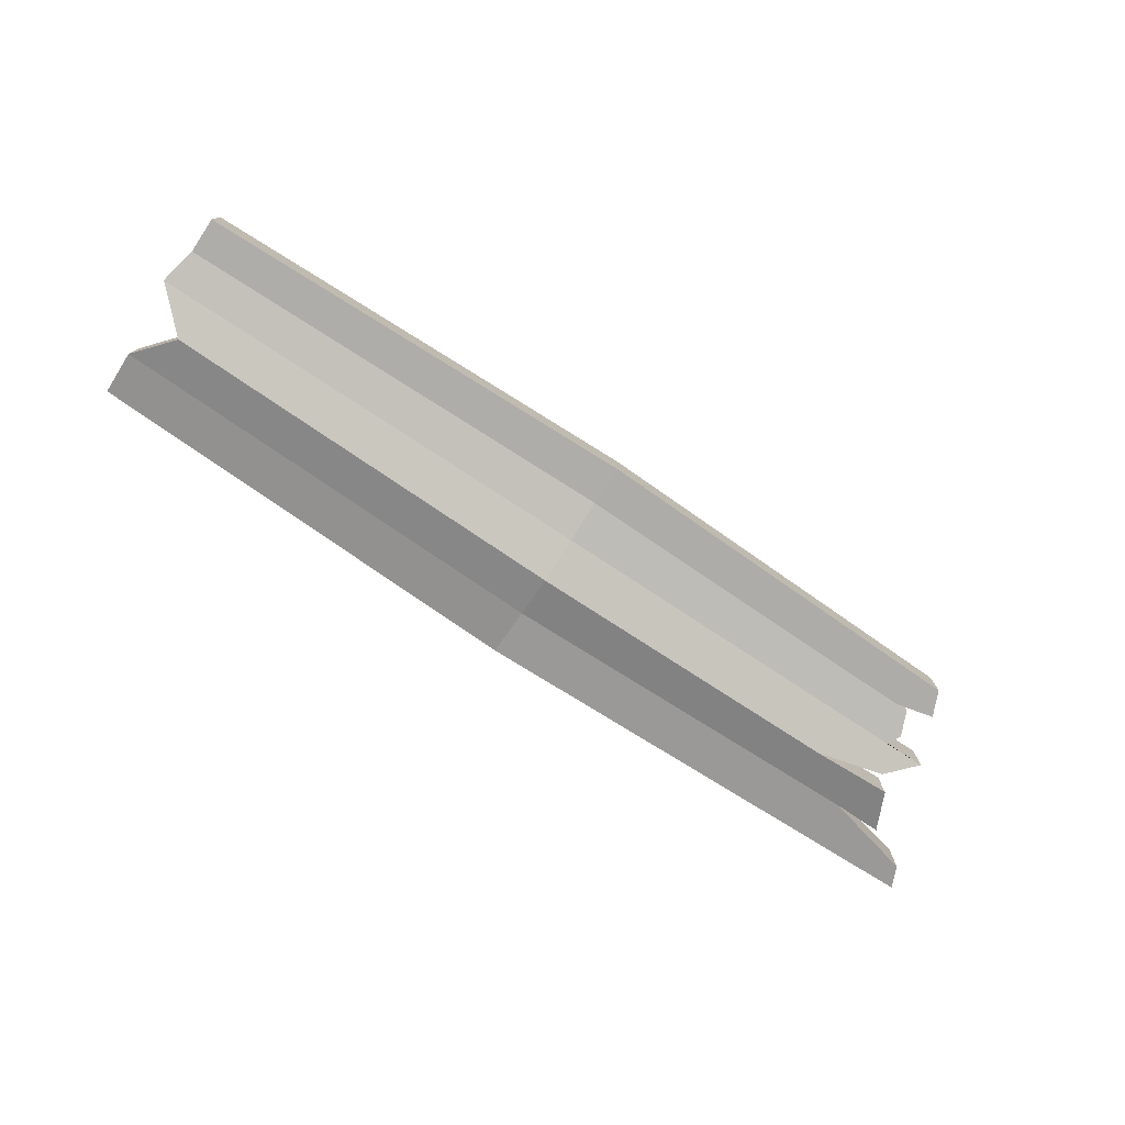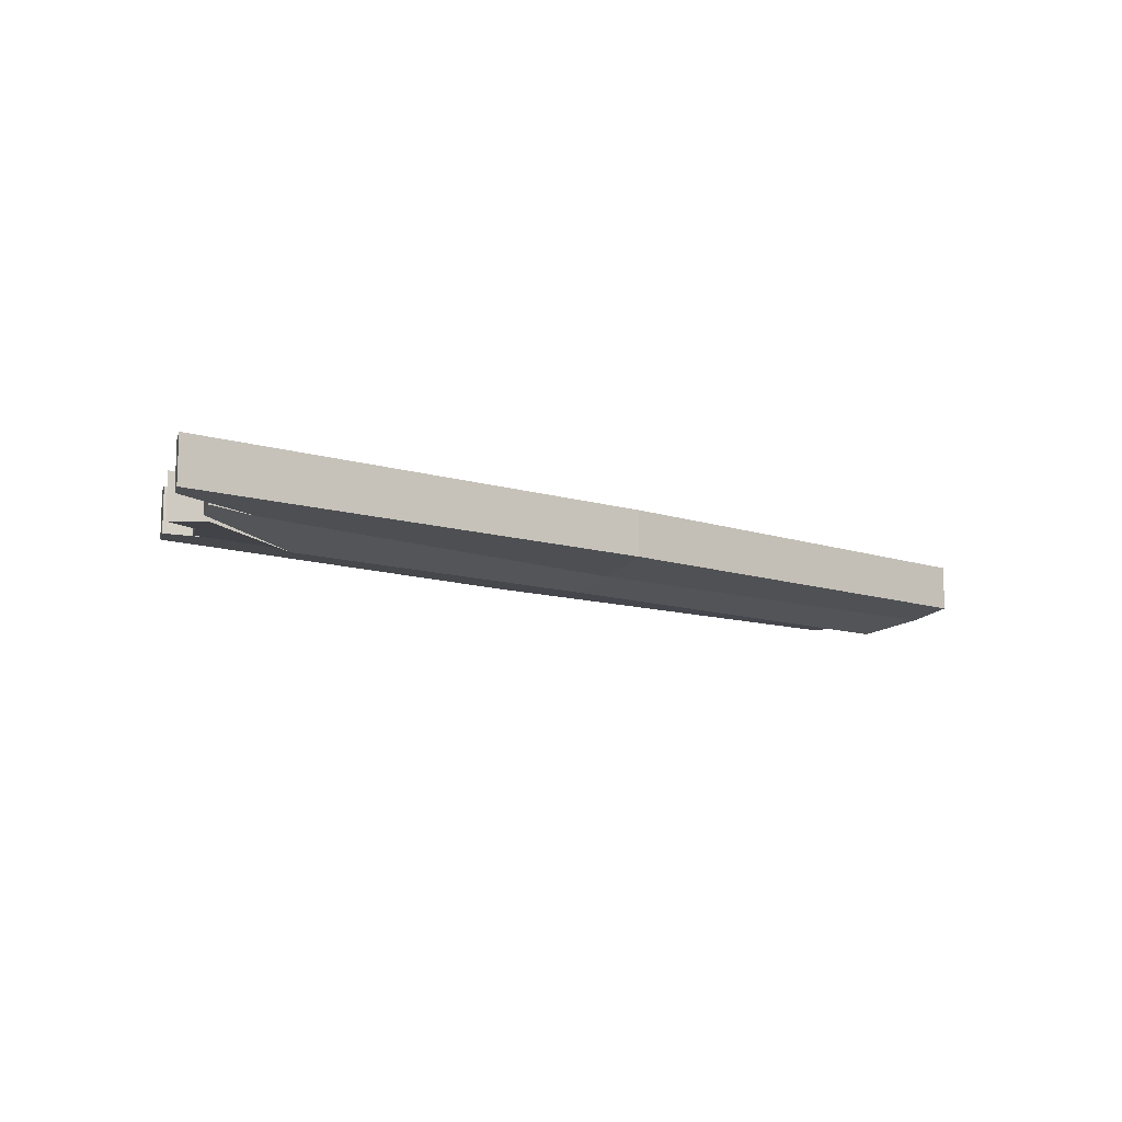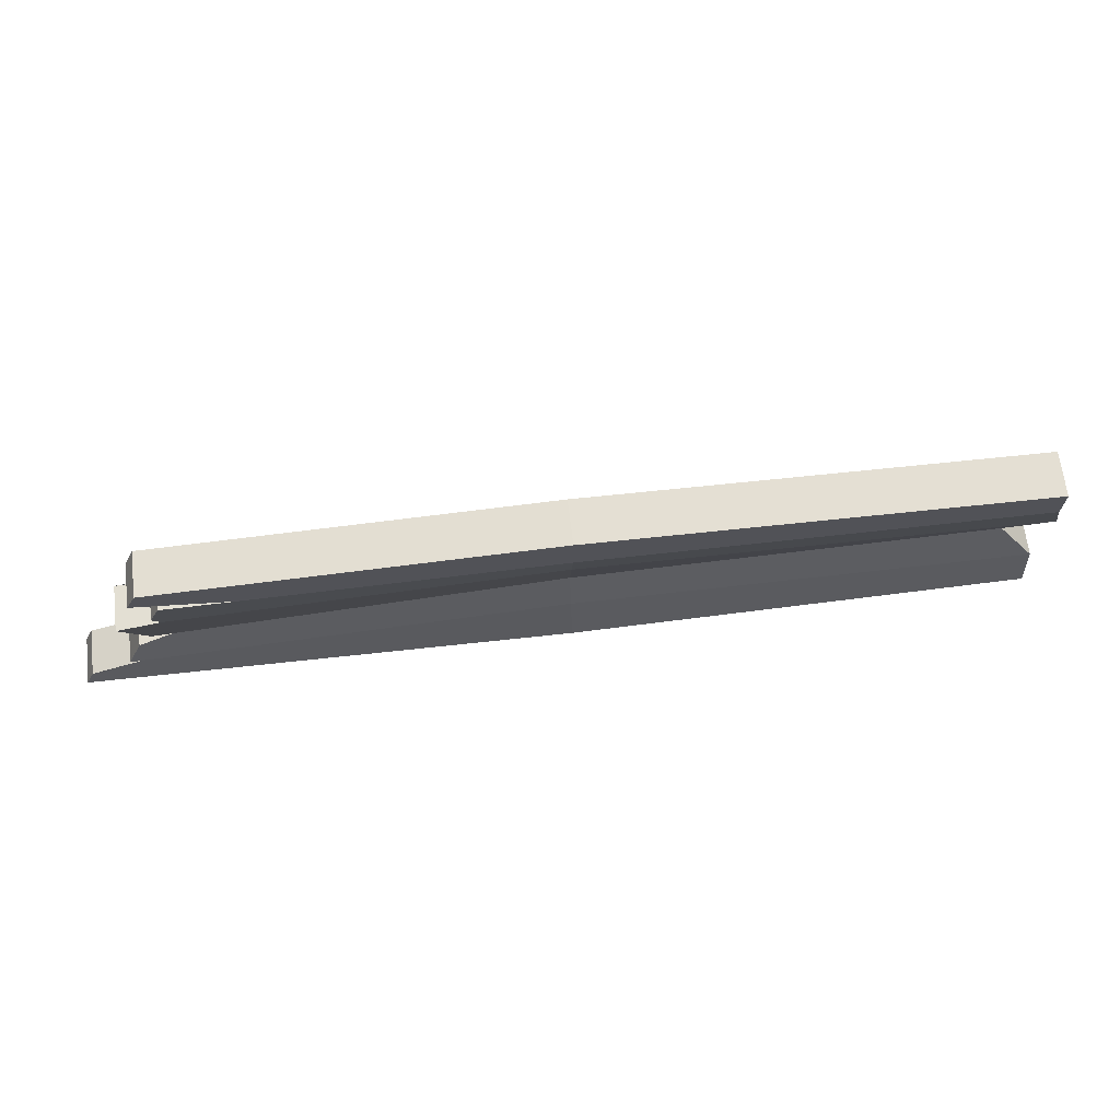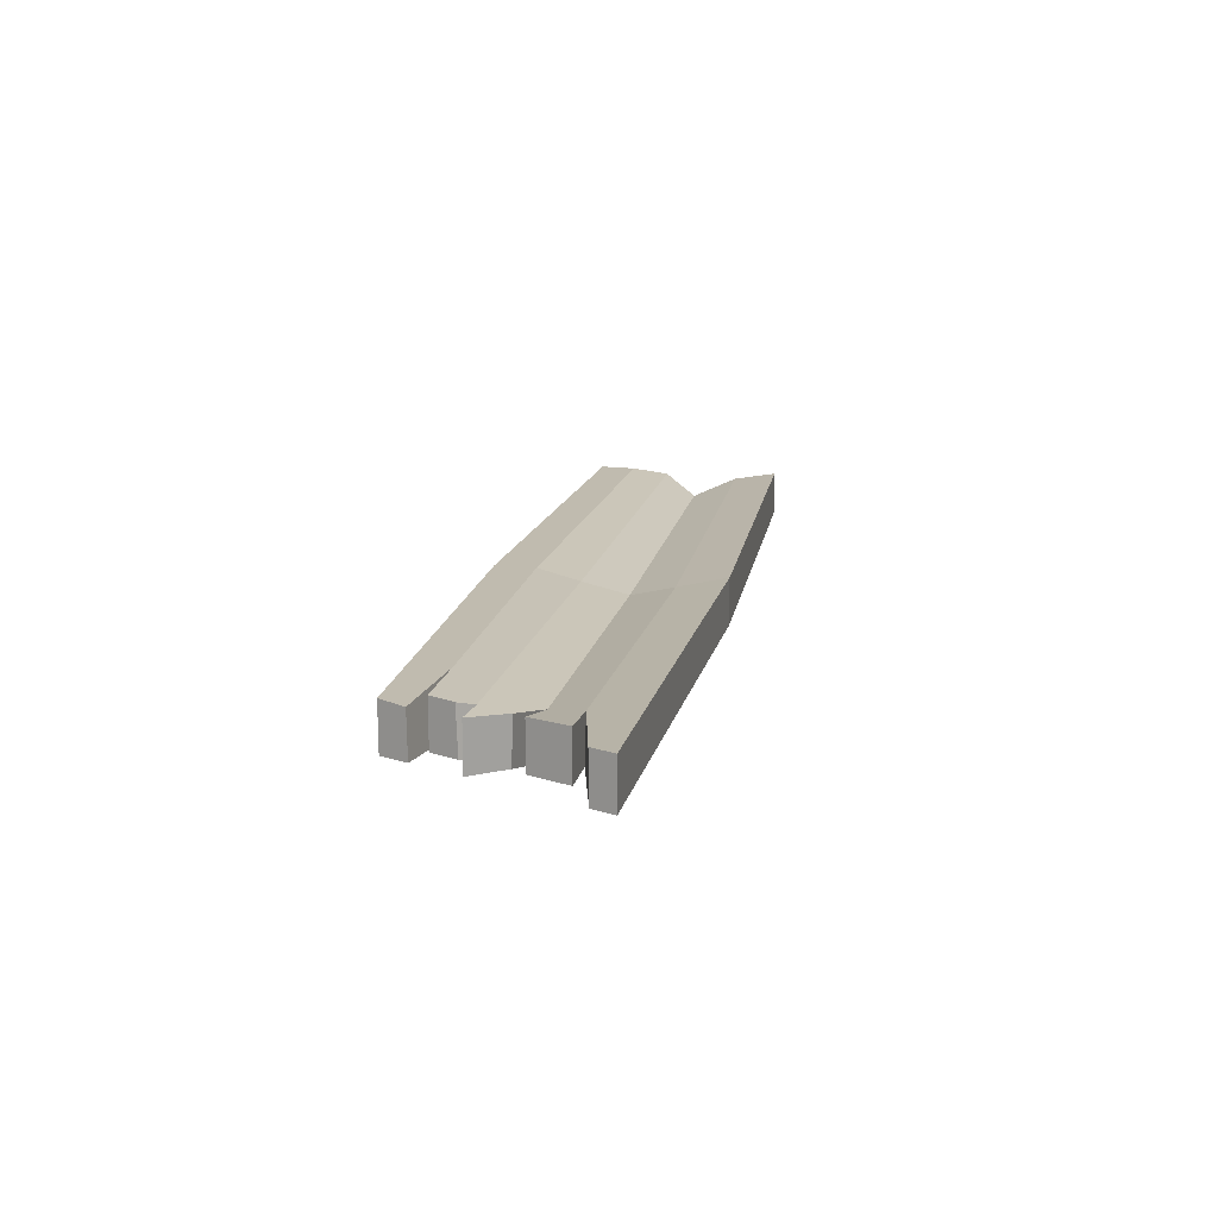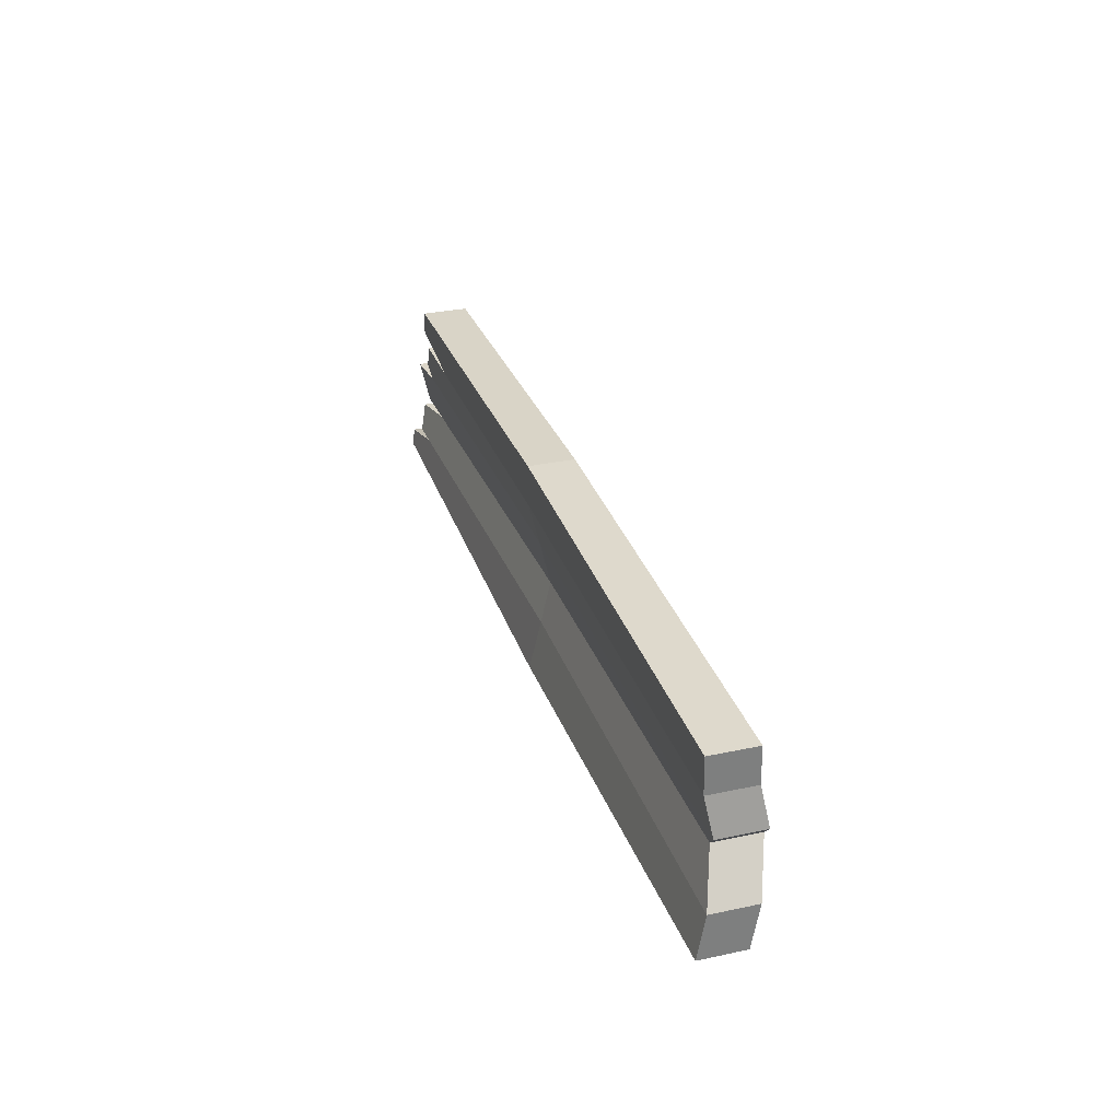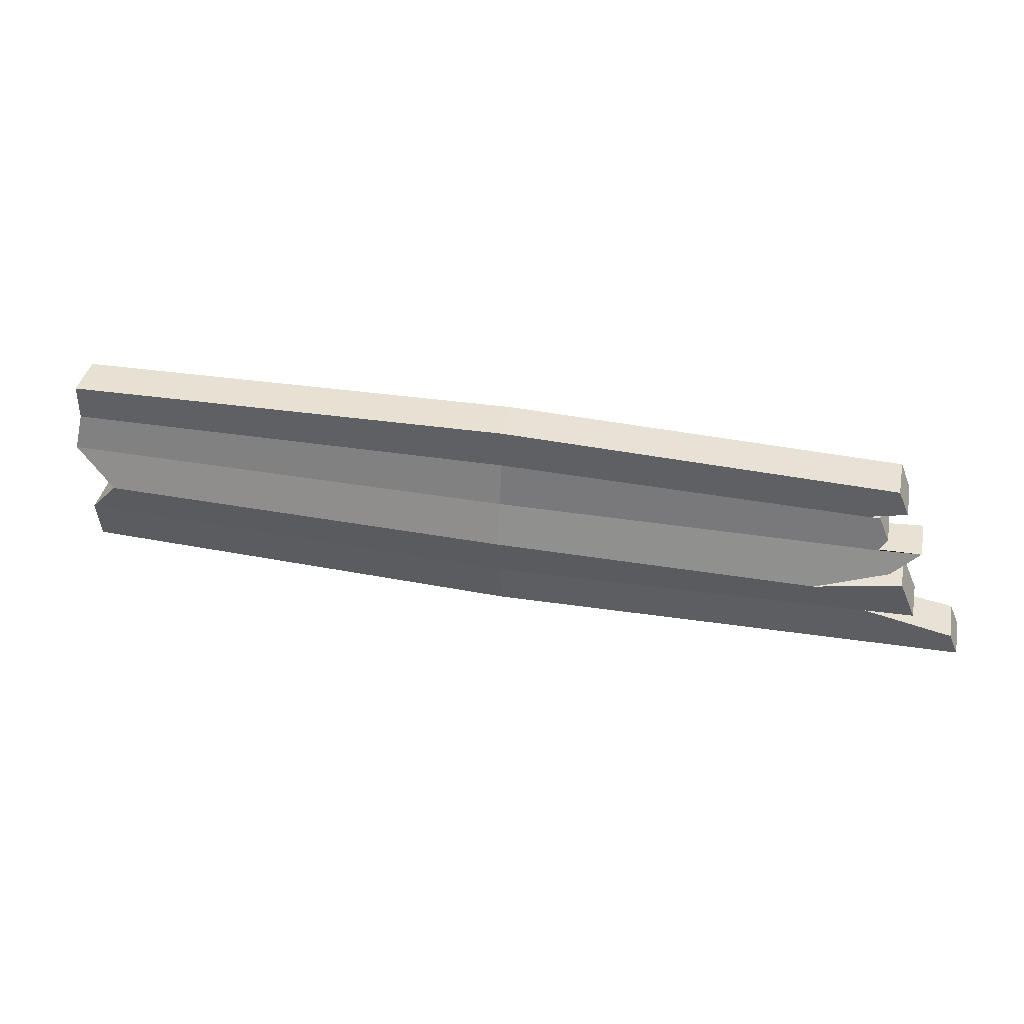
<metadata>
{"format":"obj","ext":"obj","renderer":"f3d","projection":"perspective","resolution":1024,"background":"white","views":[{"elev":-76.8,"azim":-33.4,"up":"+Y"},{"elev":-11.2,"azim":141.7,"up":"+Y"},{"elev":67.0,"azim":173.2,"up":"+Z"},{"elev":15.9,"azim":101.1,"up":"+Y"},{"elev":30.3,"azim":-107.3,"up":"+Z"},{"elev":39.7,"azim":11.9,"up":"+Z"}]}
</metadata>
<code>
g default
v 3.884 -0.1161 1.318
v 8.214 -0.1161 1.328
v 3.884 0.1161 1.318
v 8.214 0.1161 1.328
v 3.884 0.1161 0.3181
v 8.642 0.1161 0.3181
v 3.884 -0.1161 0.3181
v 8.642 -0.1161 0.3181
v 6.202 -0.1161 1.379
v 6.202 -0.1161 0.257
v 6.202 0.1161 0.257
v 6.202 0.1161 1.379
v 3.884 0.07677 0.5438
v 6.202 0.056 0.5097
v 8.388 0.1161 0.5334
v 8.388 -0.1161 0.5334
v 6.202 -0.1763 0.5097
v 3.884 -0.1555 0.5438
v 4.059 0.006018 0.7535
v 6.202 0.006018 0.7265
v 8.304 0.1117 0.7298
v 8.304 -0.1167 0.7299
v 6.202 -0.2262 0.7265
v 4.059 -0.2262 0.7535
v 3.845 0.08087 0.9461
v 6.202 0.06082 0.9598
v 8.373 0.1161 0.9523
v 8.373 -0.1161 0.9523
v 6.202 -0.1714 0.9598
v 3.845 -0.1514 0.9461
v 3.884 0.1133 1.135
v 6.202 0.1156 1.174
v 8.14 0.1161 1.15
v 8.14 -0.1161 1.15
v 6.202 -0.1167 1.174
v 3.884 -0.119 1.135
v 8.594 0.1161 0.432
v 8.597 0.1161 0.4249
v 8.11 0.08204 0.5396
v 8.596 -0.1161 0.4285
v 8.136 -0.1345 0.5406
v 7.9 0.006018 0.7369
v 8.235 0.09745 0.793
v 8.231 -0.1259 0.8024
v 7.861 -0.2262 0.7366
v 8.158 0.09622 0.9525
v 8.192 0.1124 1.028
v 8.196 -0.1172 1.019
v 8.154 -0.1287 0.9528
v 8.269 0.1075 1.199
v 7.771 0.1147 1.151
v 8.27 -0.1161 1.196
v 8.06 -0.1163 1.147
g pCube4
f 12 9 2 4
f 38 39 37
f 10 11 6 8
f 40 41 17 10 8
f 37 40 8 6 38
f 7 18 13 5
f 7 10 17 18
f 5 11 10 7
f 13 14 11 5
f 1 9 12 3
f 19 20 14 13
f 15 39 14 20 42 21
f 21 22 16 15
f 22 45 23 17 41 16
f 18 17 23 24
f 13 18 24 19
f 25 26 20 19
f 24 23 29 30
f 19 24 30 25
f 31 32 26 25
f 30 29 35 36
f 25 30 36 31
f 3 12 32 31
f 50 51 32 12 4
f 36 35 9 1
f 31 36 1 3
f 11 14 39 38 6
f 43 42 20 26 46 27
f 27 28 44 43
f 28 49 29 23 45 44
f 47 46 26 32 51 33
f 33 34 48 47
f 34 53 35 29 49 48
f 2 52 50 4
f 9 35 53 52 2
f 37 39 41 40
f 16 41 39 15
f 45 22 21 42
f 42 43 44 45
f 49 28 27 46
f 46 47 48 49
f 53 34 33 51
f 51 50 52 53

</code>
